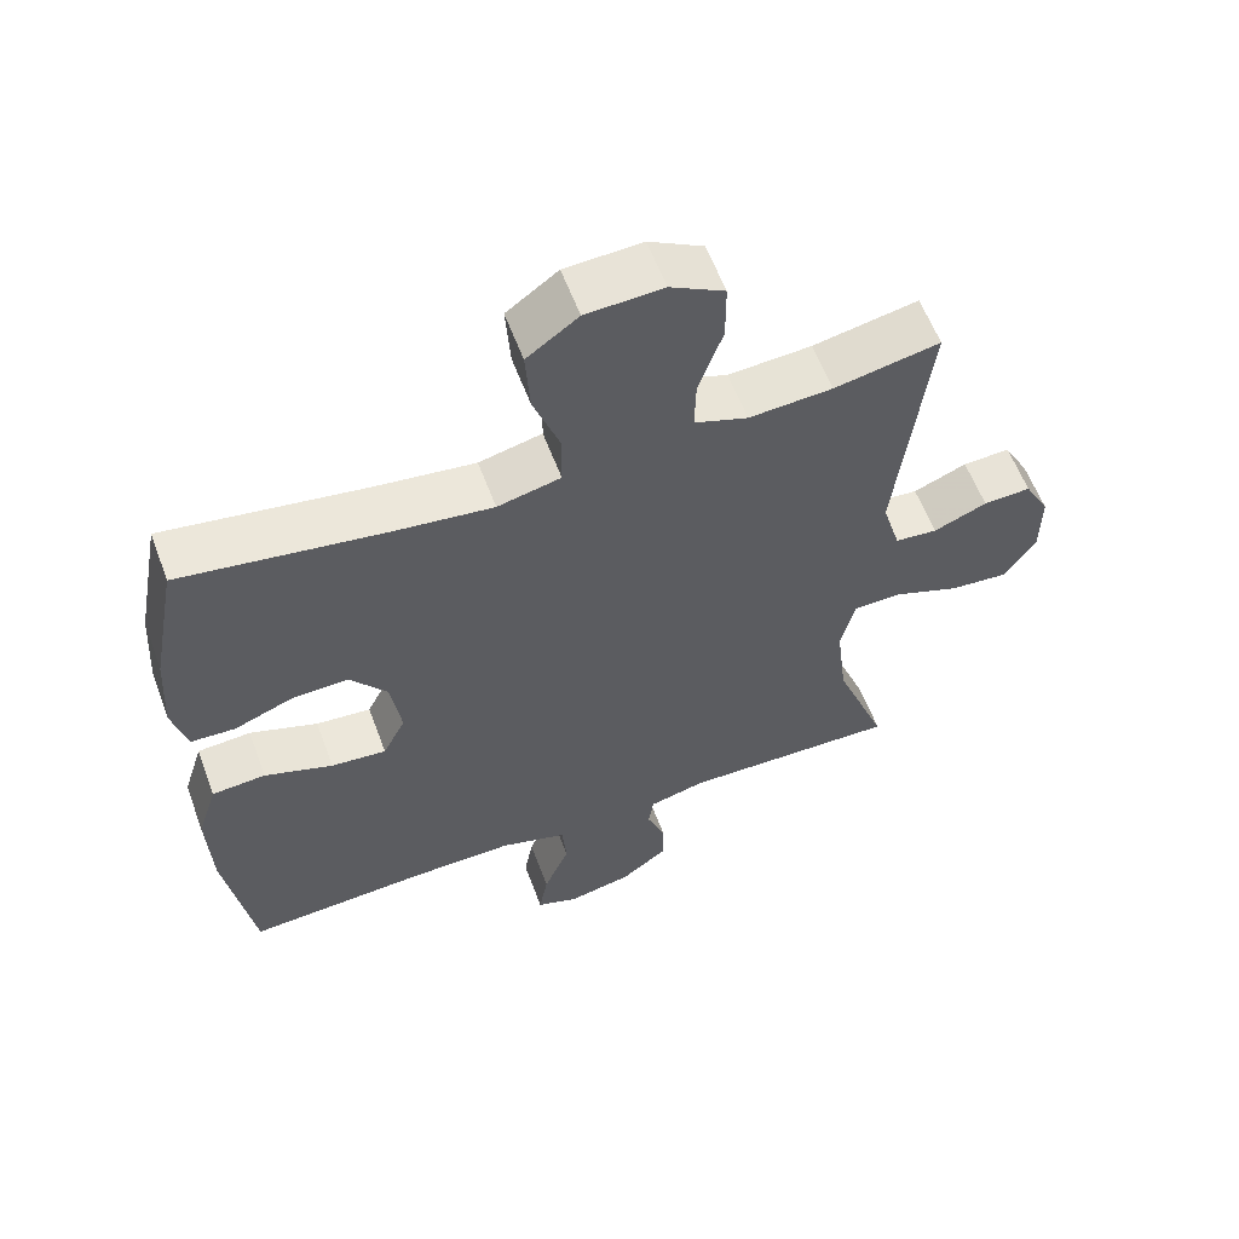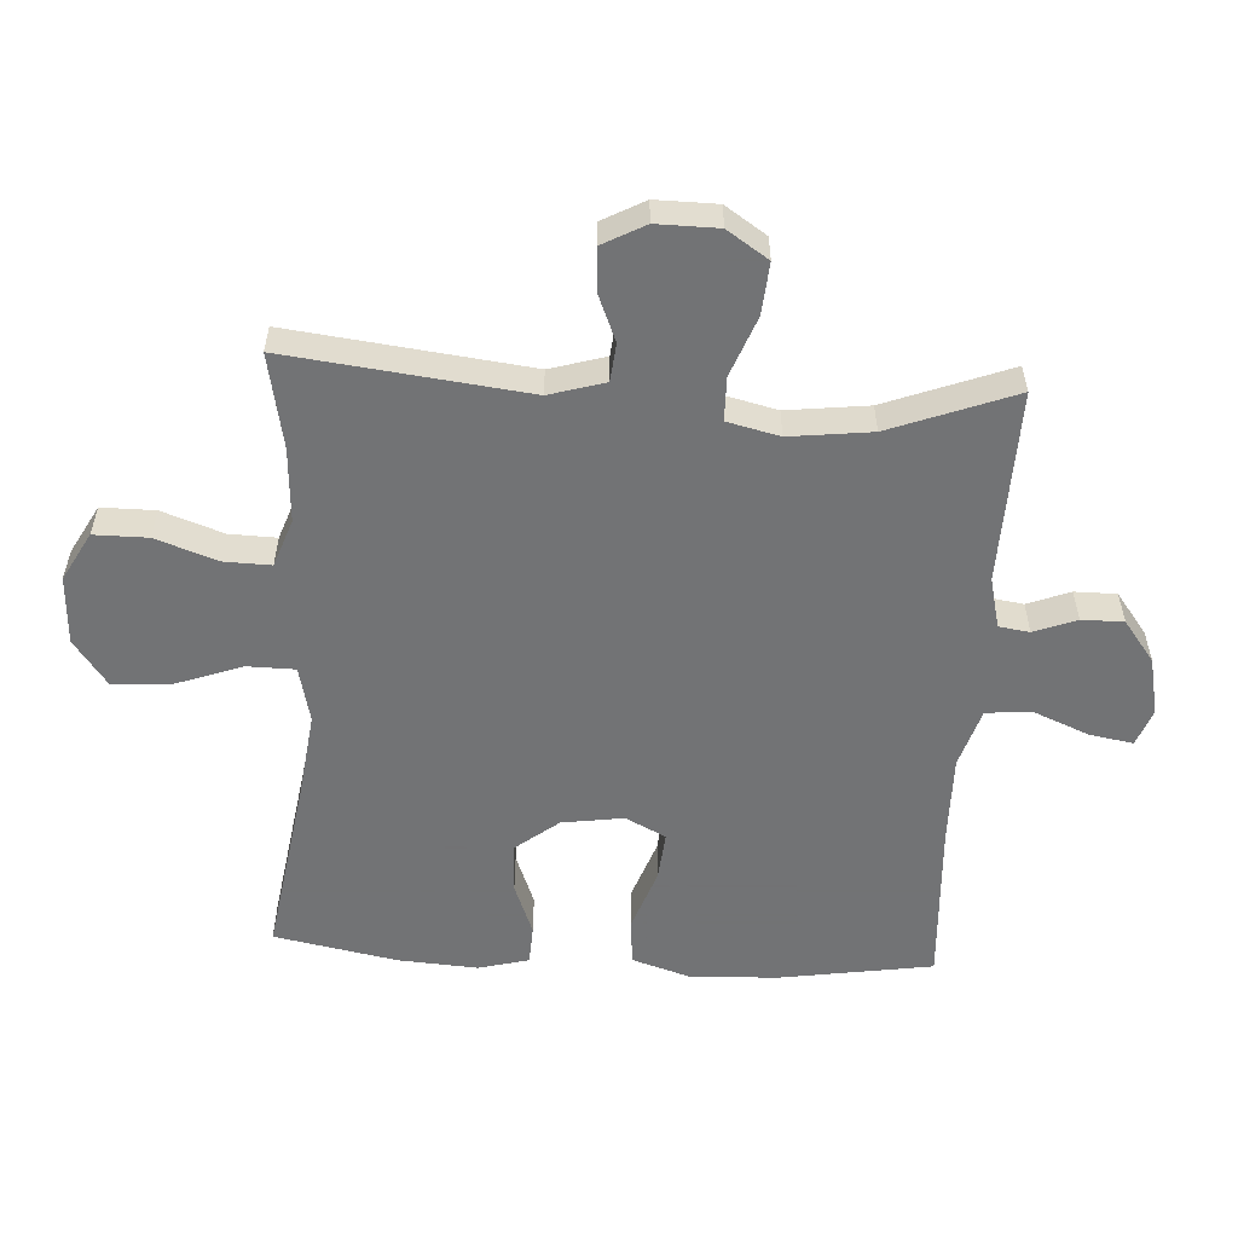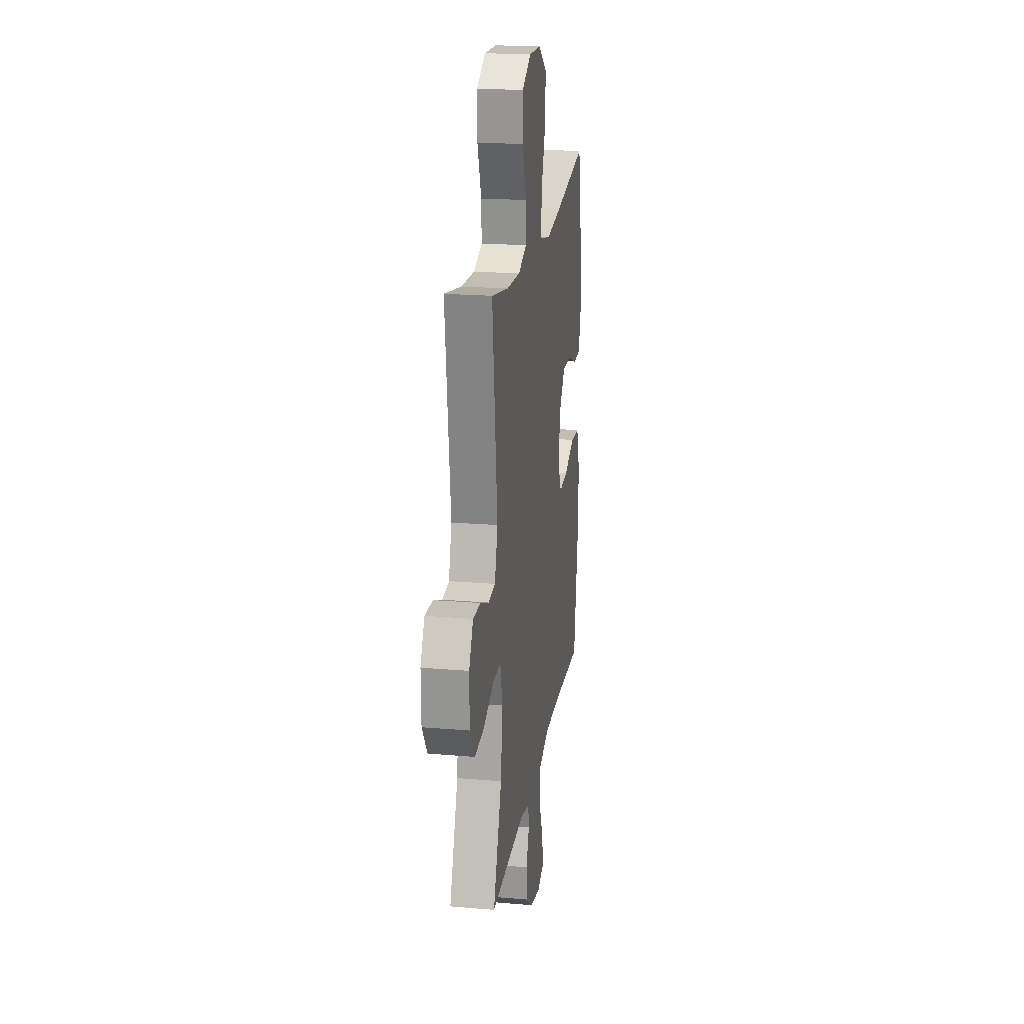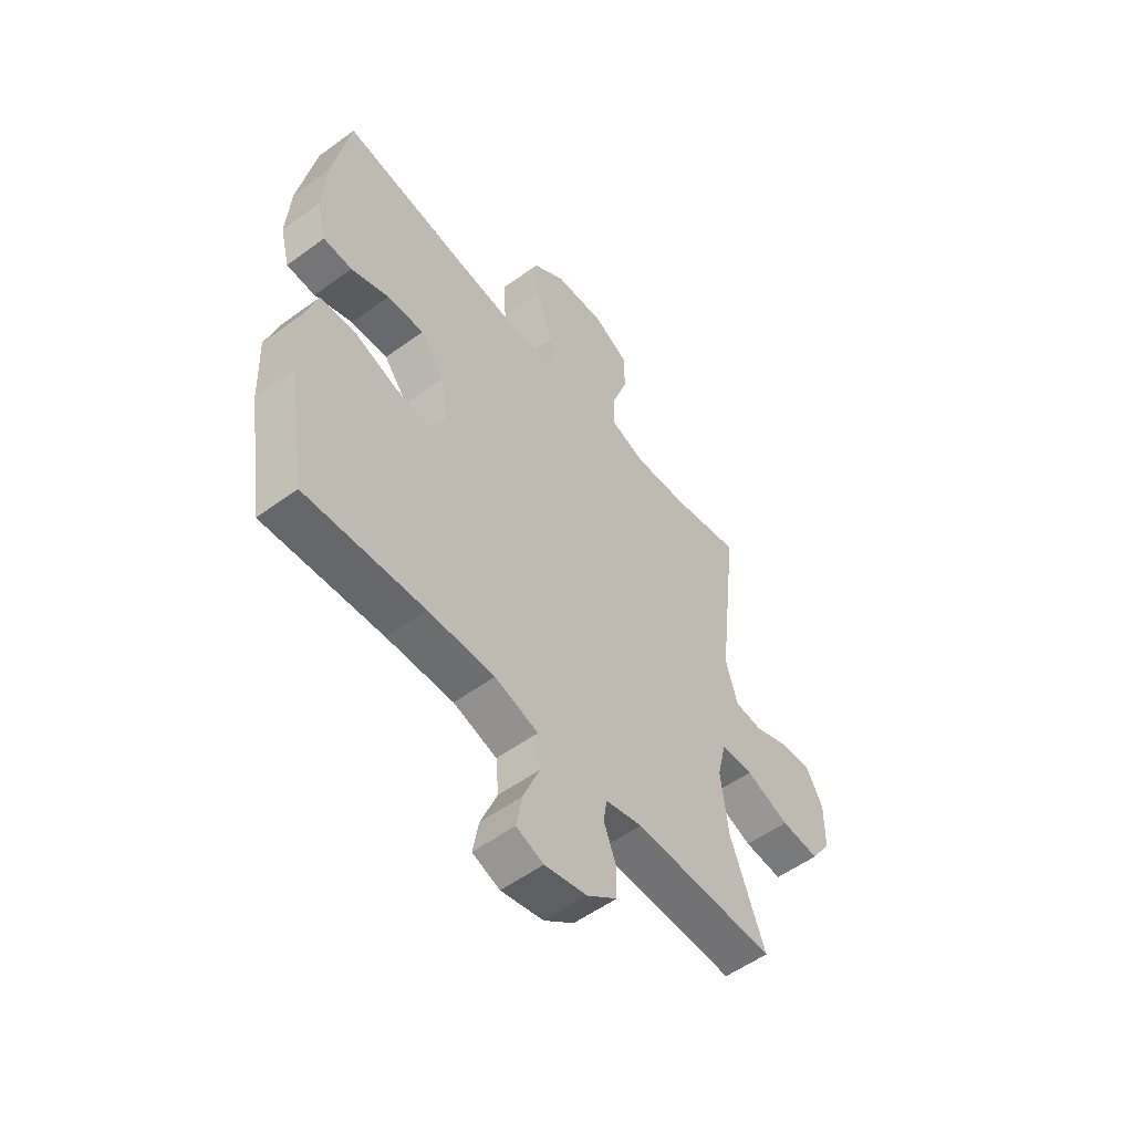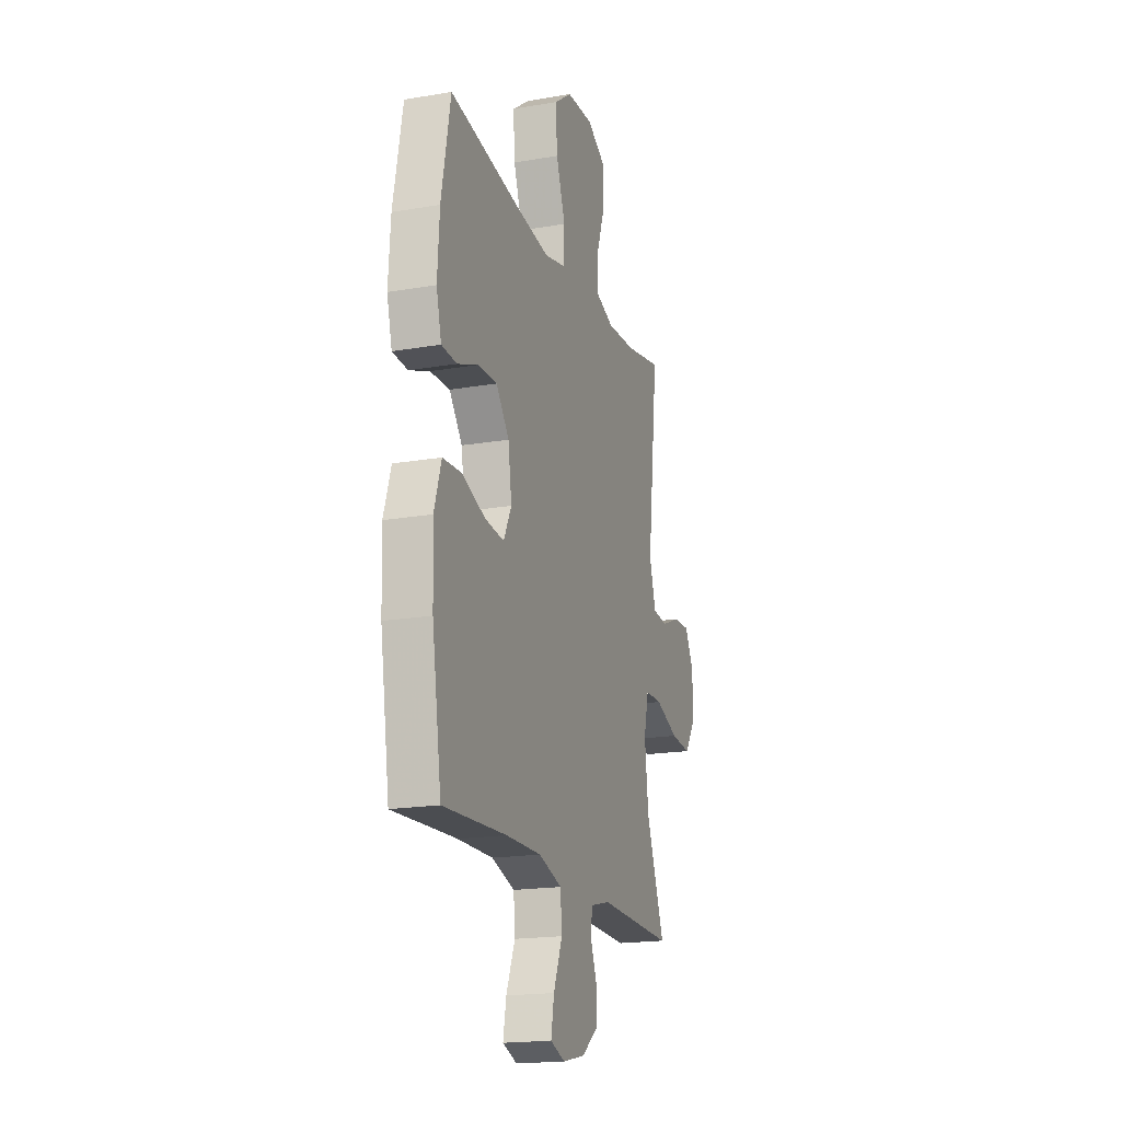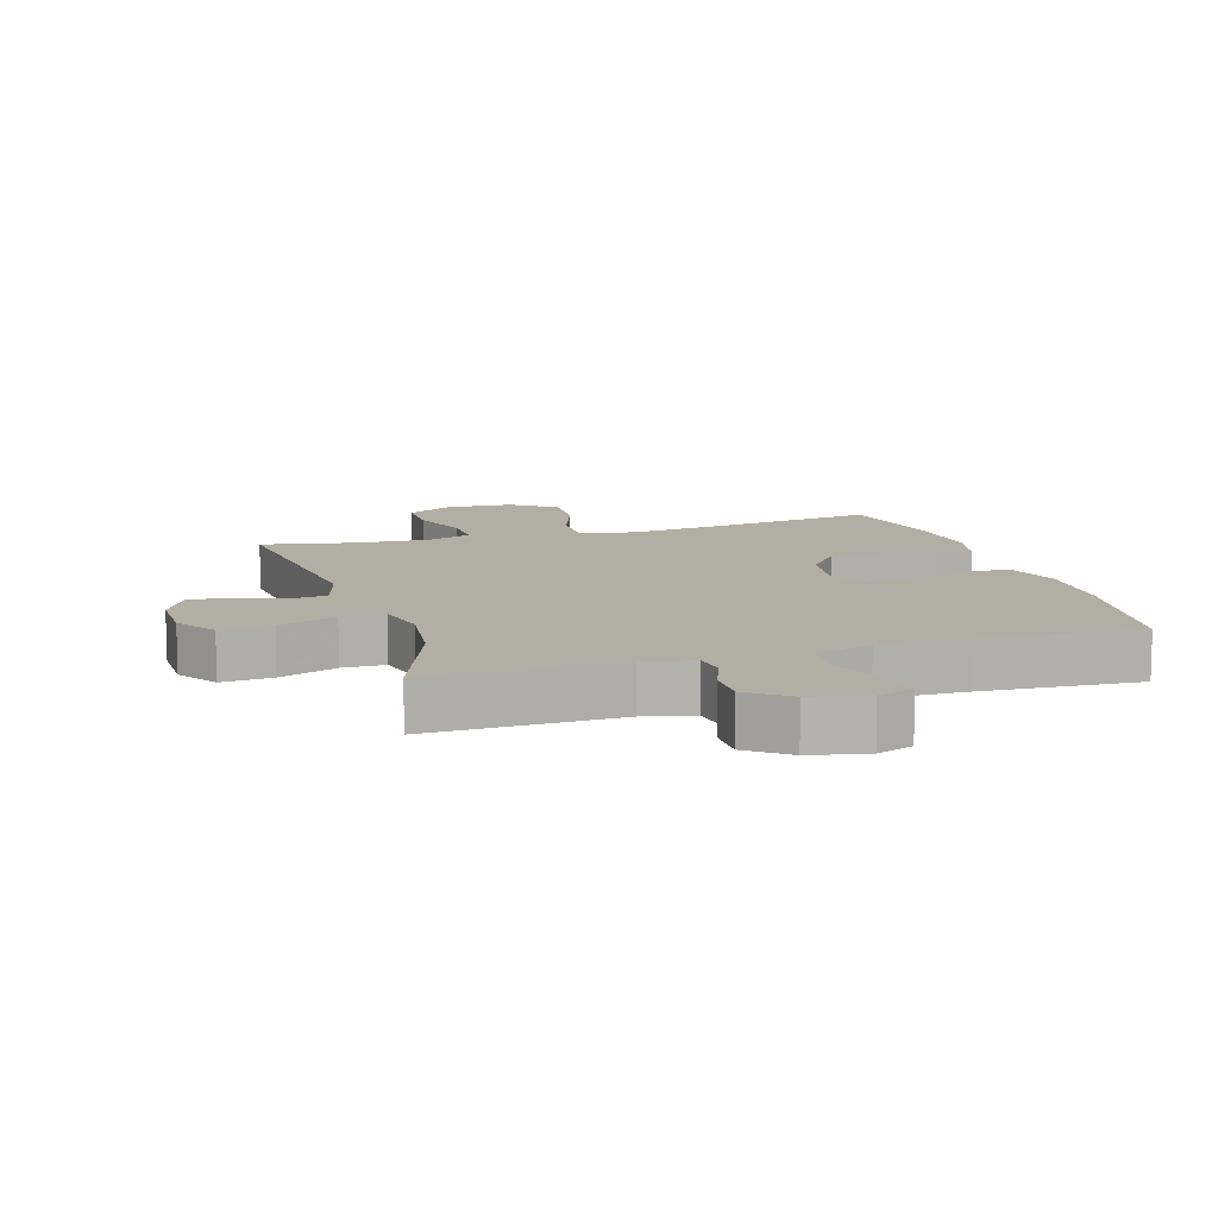
<metadata>
{"format":"obj","ext":"obj","renderer":"f3d","projection":"perspective","resolution":1024,"background":"white","views":[{"elev":59.2,"azim":-20.4,"up":"+Z"},{"elev":-55.7,"azim":86.6,"up":"+Y"},{"elev":20.8,"azim":98.7,"up":"+Z"},{"elev":-54.5,"azim":-52.2,"up":"+Z"},{"elev":-18.7,"azim":-71.8,"up":"+Z"},{"elev":11.0,"azim":162.9,"up":"+Y"}]}
</metadata>
<code>
v 0.5 0.07 0.5
v 0.457 0.07 0.134
v 0.482 0.07 0.049
v 0.54 0.07 0.043
v 0.613 0.07 0.073
v 0.678 0.07 0.076
v 0.713 0.07 0.011
v 0.712 0.07 -0.083
v 0.67 0.07 -0.146
v 0.59 0.07 -0.139
v 0.499 0.07 -0.104
v 0.432 0.07 -0.105
v 0.413 0.07 -0.185
v 0.428 0.07 -0.31
v 0.5 0.07 -0.5
v 0.204 0.07 -0.492
v 0.127 0.07 -0.511
v 0.12 0.07 -0.558
v 0.145 0.07 -0.623
v 0.145 0.07 -0.687
v 0.082 0.07 -0.735
v -0.006 0.07 -0.754
v -0.063 0.07 -0.733
v -0.051 0.07 -0.666
v -0.016 0.07 -0.581
v -0.022 0.07 -0.512
v -0.113 0.07 -0.484
v -0.252 0.07 -0.486
v -0.5 0.07 -0.5
v -0.537 0.07 -0.264
v -0.542 0.07 -0.13
v -0.514 0.07 -0.042
v -0.441 0.07 -0.037
v -0.348 0.07 -0.07
v -0.273 0.07 -0.077
v -0.242 0.07 -0.015
v -0.256 0.07 0.079
v -0.307 0.07 0.144
v -0.384 0.07 0.141
v -0.464 0.07 0.11
v -0.524 0.07 0.113
v -0.544 0.07 0.19
v -0.536 0.07 0.311
v -0.5 0.07 0.5
v -0.224 0.07 0.457
v -0.09 0.07 0.44
v -0.004 0.07 0.46
v -0.003 0.07 0.533
v -0.039 0.07 0.633
v -0.045 0.07 0.724
v 0.025 0.07 0.775
v 0.13 0.07 0.78
v 0.204 0.07 0.739
v 0.204 0.07 0.657
v 0.171 0.07 0.563
v 0.169 0.07 0.491
v 0.242 0.07 0.465
v 0.356 0.07 0.472
v 0.5 0 0.5
v 0.457 0 0.134
v 0.482 0 0.049
v 0.54 0 0.043
v 0.613 0 0.073
v 0.678 0 0.076
v 0.713 0 0.011
v 0.712 0 -0.083
v 0.67 0 -0.146
v 0.59 0 -0.139
v 0.499 0 -0.104
v 0.432 0 -0.105
v 0.413 0 -0.185
v 0.428 0 -0.31
v 0.5 0 -0.5
v 0.204 0 -0.492
v 0.127 0 -0.511
v 0.12 0 -0.558
v 0.145 0 -0.623
v 0.145 0 -0.687
v 0.082 0 -0.735
v -0.006 0 -0.754
v -0.063 0 -0.733
v -0.051 0 -0.666
v -0.016 0 -0.581
v -0.022 0 -0.512
v -0.113 0 -0.484
v -0.252 0 -0.486
v -0.5 0 -0.5
v -0.537 0 -0.264
v -0.542 0 -0.13
v -0.514 0 -0.042
v -0.441 0 -0.037
v -0.348 0 -0.07
v -0.273 0 -0.077
v -0.242 0 -0.015
v -0.256 0 0.079
v -0.307 0 0.144
v -0.384 0 0.141
v -0.464 0 0.11
v -0.524 0 0.113
v -0.544 0 0.19
v -0.536 0 0.311
v -0.5 0 0.5
v -0.224 0 0.457
v -0.09 0 0.44
v -0.004 0 0.46
v -0.003 0 0.533
v -0.039 0 0.633
v -0.045 0 0.724
v 0.025 0 0.775
v 0.13 0 0.78
v 0.204 0 0.739
v 0.204 0 0.657
v 0.171 0 0.563
v 0.169 0 0.491
v 0.242 0 0.465
v 0.356 0 0.472
f 53 54 55
f 52 53 55
f 51 52 55
f 50 51 55
f 49 50 55
f 48 49 55
f 47 48 55 56
f 46 47 56 57
f 43 44 45
f 42 43 45
f 41 42 45
f 40 41 45
f 39 40 45
f 38 39 45 46
f 46 57 58
f 38 46 58
f 37 38 58
f 32 33 34
f 31 32 34
f 30 31 34
f 29 30 34
f 28 29 34
f 27 28 34 35
f 26 27 35 36
f 23 24 25
f 22 23 25
f 21 22 25
f 20 21 25
f 19 20 25
f 18 19 25
f 17 18 25 26
f 58 1 2
f 37 58 2
f 36 37 2
f 26 36 2
f 17 26 2
f 16 17 2
f 9 10 11
f 8 9 11
f 7 8 11
f 6 7 11
f 5 6 11
f 4 5 11
f 3 4 11 12
f 2 3 12
f 16 2 12 13
f 14 15 16
f 13 14 16
f 113 112 111
f 113 111 110
f 113 110 109
f 113 109 108
f 113 108 107
f 113 107 106
f 114 113 106 105
f 115 114 105 104
f 103 102 101
f 103 101 100
f 103 100 99
f 103 99 98
f 103 98 97
f 104 103 97 96
f 116 115 104
f 116 104 96
f 116 96 95
f 92 91 90
f 92 90 89
f 92 89 88
f 92 88 87
f 92 87 86
f 93 92 86 85
f 94 93 85 84
f 83 82 81
f 83 81 80
f 83 80 79
f 83 79 78
f 83 78 77
f 83 77 76
f 84 83 76 75
f 60 59 116
f 60 116 95
f 60 95 94
f 60 94 84
f 60 84 75
f 60 75 74
f 69 68 67
f 69 67 66
f 69 66 65
f 69 65 64
f 69 64 63
f 69 63 62
f 70 69 62 61
f 70 61 60
f 71 70 60 74
f 74 73 72
f 74 72 71
f 1 59 60 2
f 2 60 61 3
f 3 61 62 4
f 4 62 63 5
f 5 63 64 6
f 6 64 65 7
f 7 65 66 8
f 8 66 67 9
f 9 67 68 10
f 10 68 69 11
f 11 69 70 12
f 12 70 71 13
f 13 71 72 14
f 14 72 73 15
f 15 73 74 16
f 16 74 75 17
f 17 75 76 18
f 18 76 77 19
f 19 77 78 20
f 20 78 79 21
f 21 79 80 22
f 22 80 81 23
f 23 81 82 24
f 24 82 83 25
f 25 83 84 26
f 26 84 85 27
f 27 85 86 28
f 28 86 87 29
f 29 87 88 30
f 30 88 89 31
f 31 89 90 32
f 32 90 91 33
f 33 91 92 34
f 34 92 93 35
f 35 93 94 36
f 36 94 95 37
f 37 95 96 38
f 38 96 97 39
f 39 97 98 40
f 40 98 99 41
f 41 99 100 42
f 42 100 101 43
f 43 101 102 44
f 44 102 103 45
f 45 103 104 46
f 46 104 105 47
f 47 105 106 48
f 48 106 107 49
f 49 107 108 50
f 50 108 109 51
f 51 109 110 52
f 52 110 111 53
f 53 111 112 54
f 54 112 113 55
f 55 113 114 56
f 56 114 115 57
f 57 115 116 58
f 58 116 59 1

</code>
